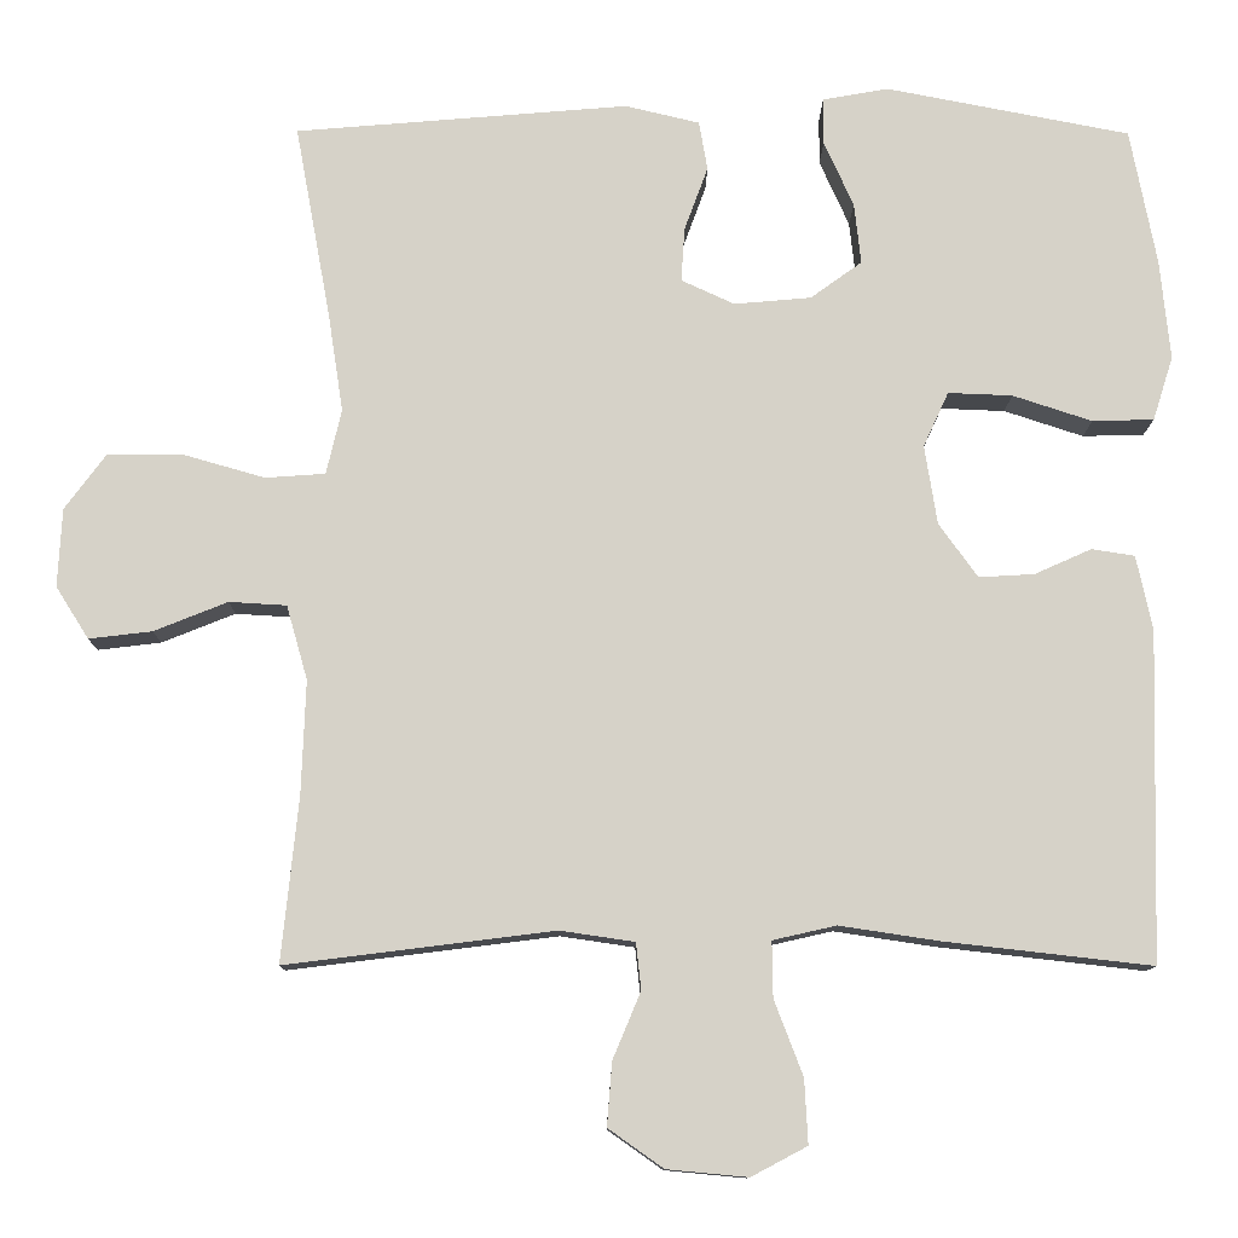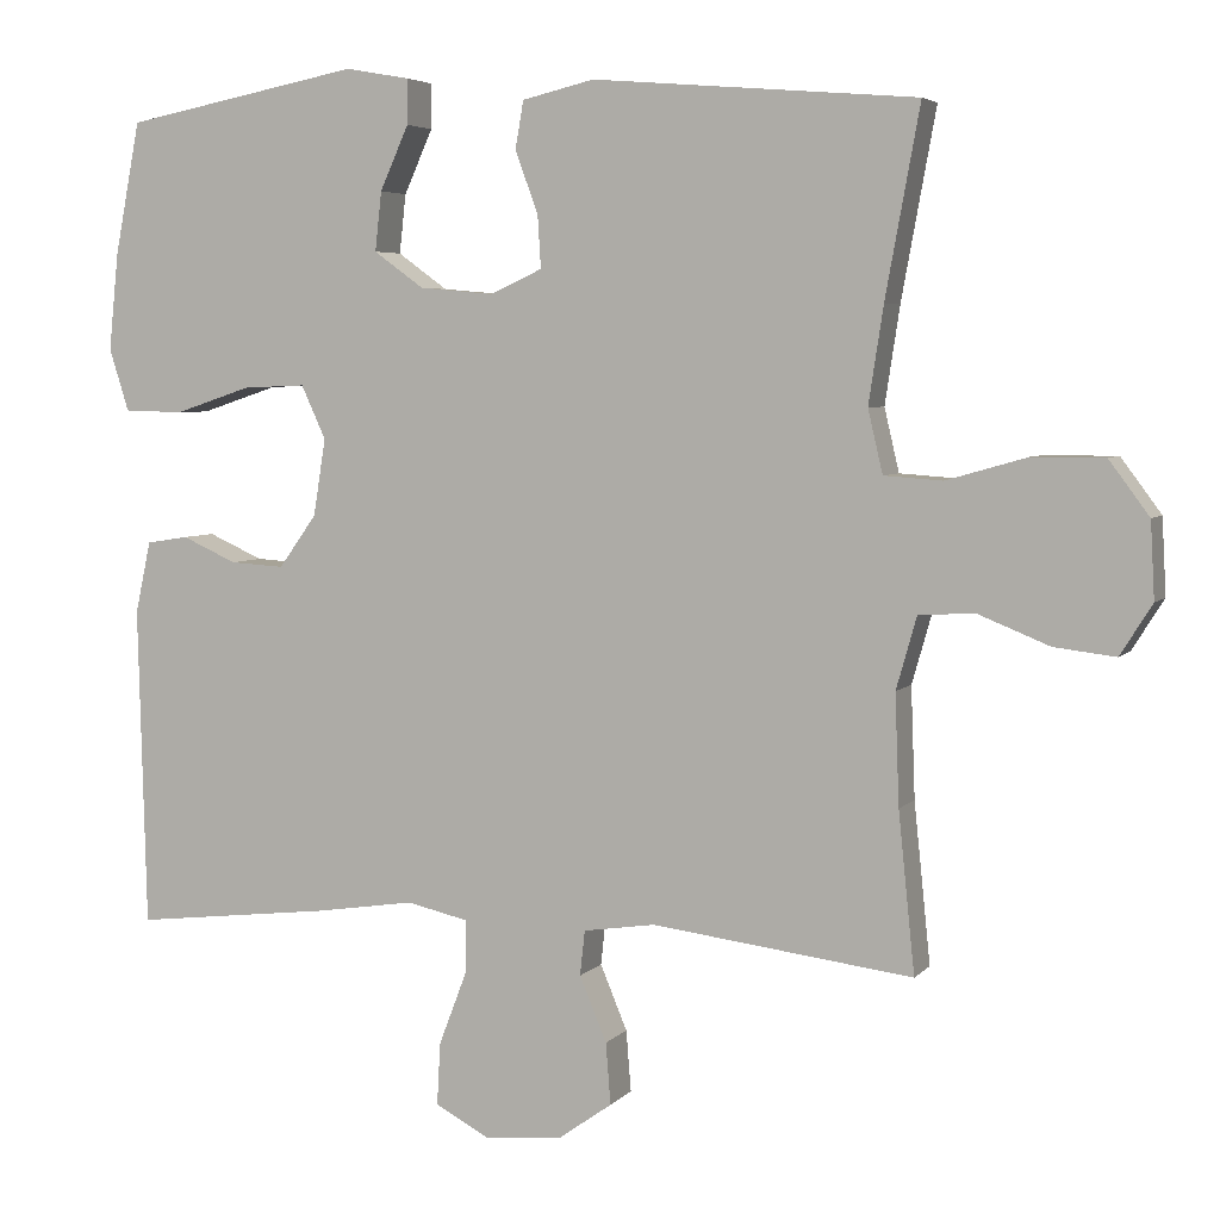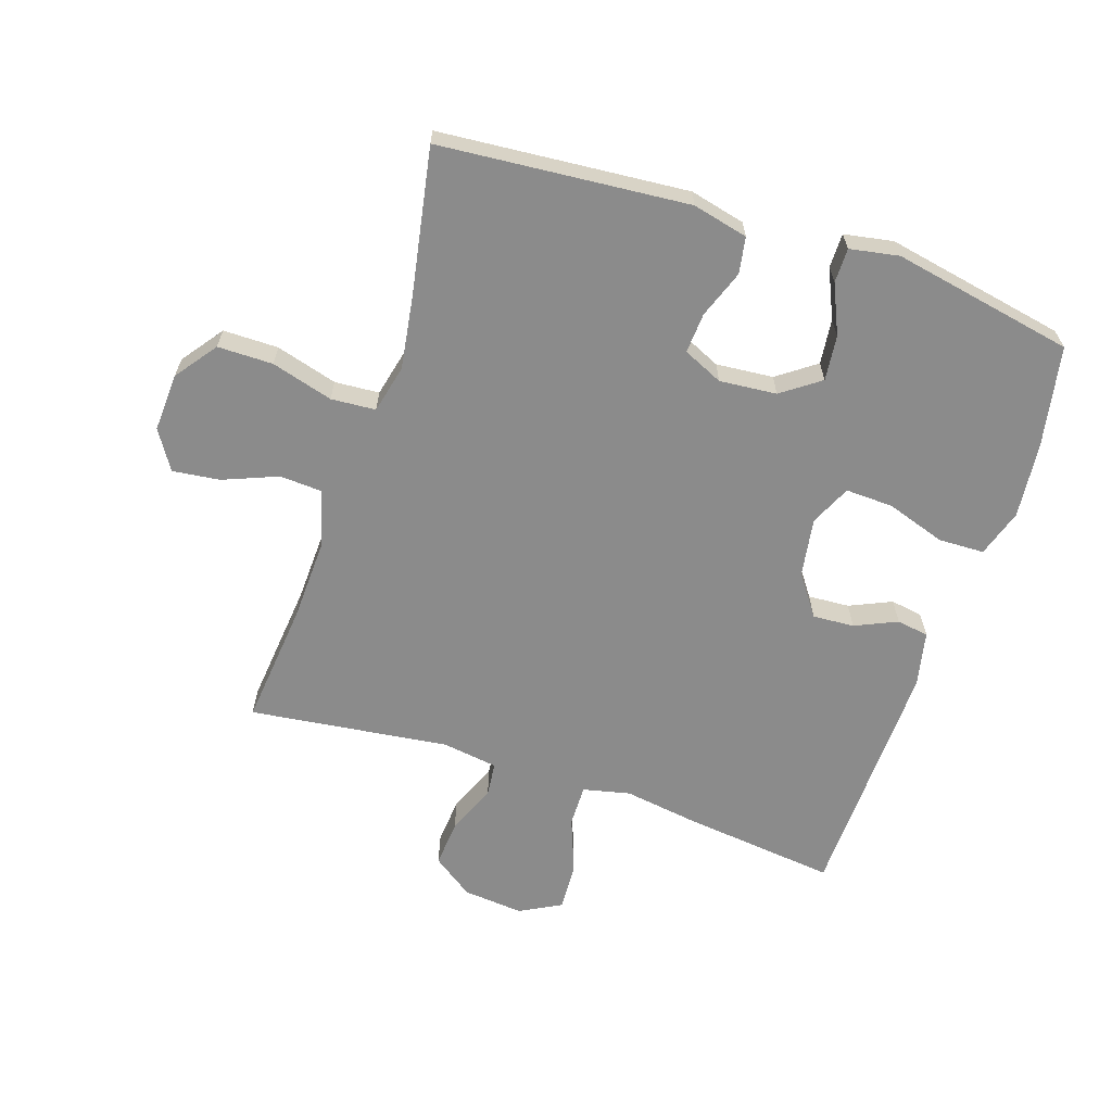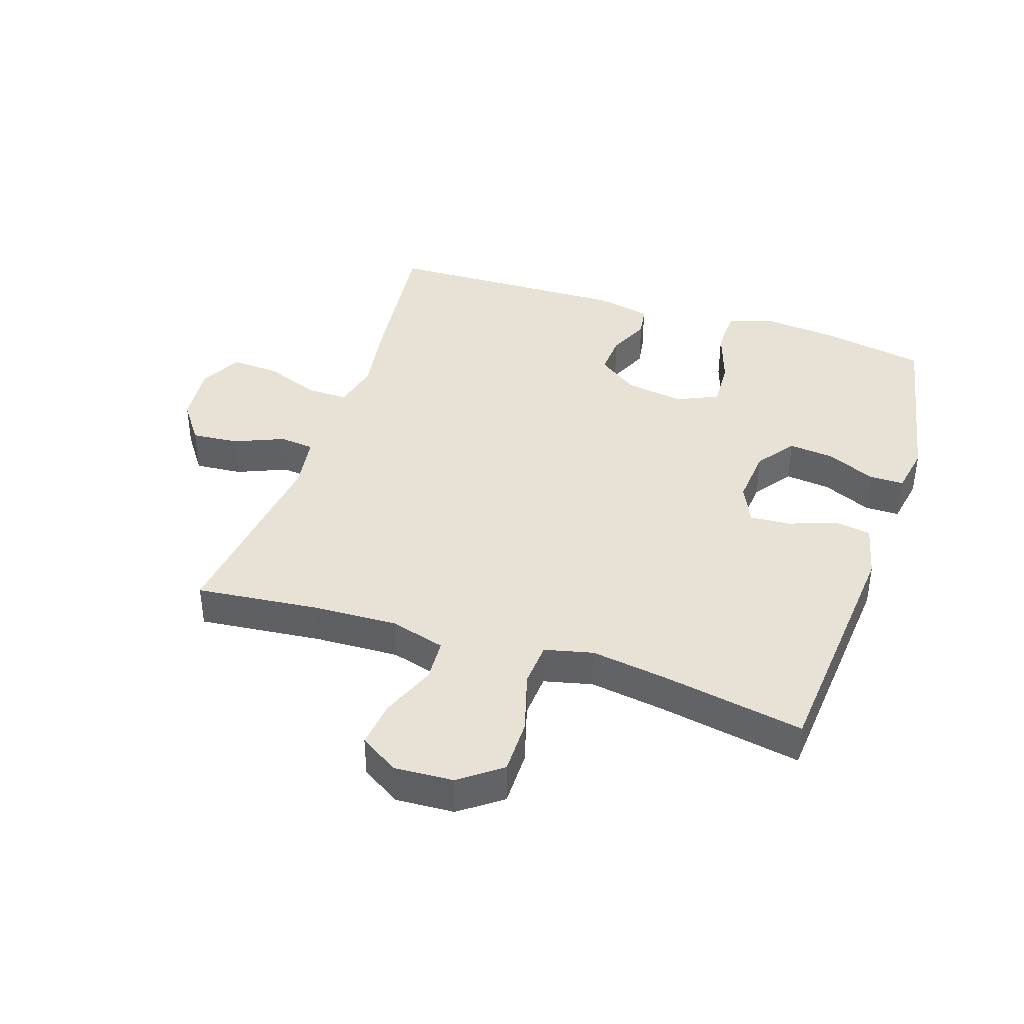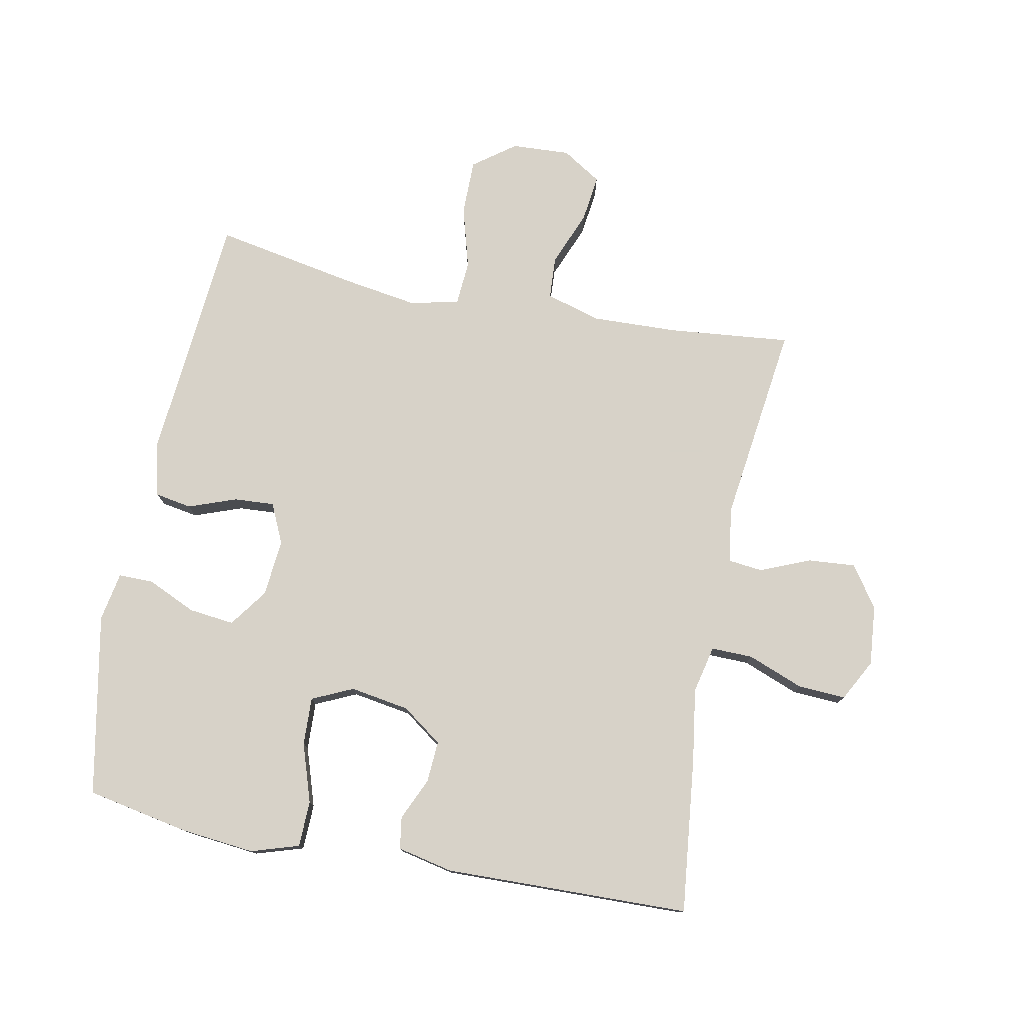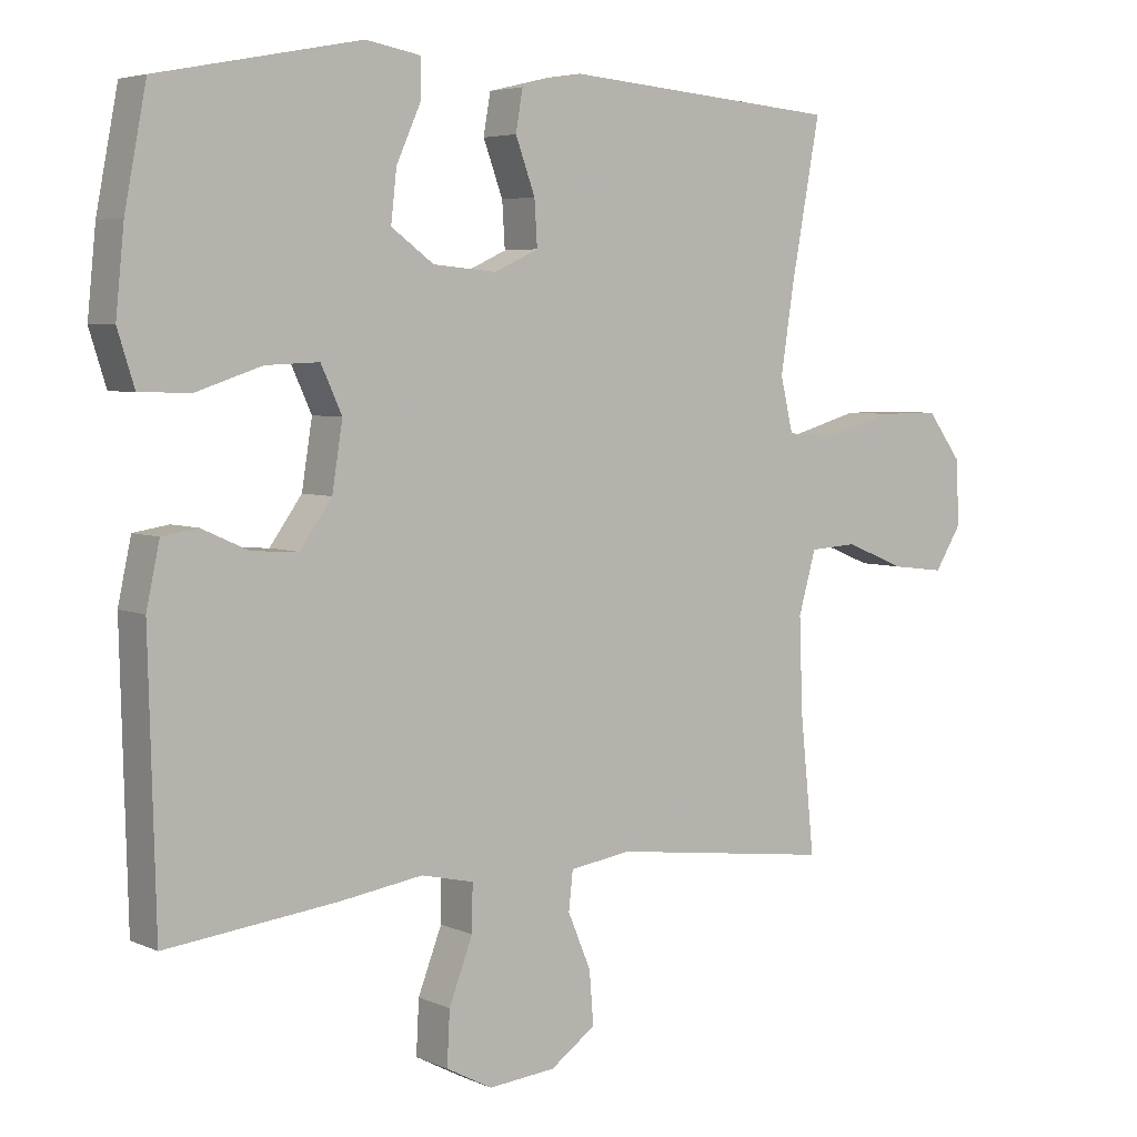
<metadata>
{"format":"obj","ext":"obj","renderer":"f3d","projection":"perspective","resolution":1024,"background":"white","views":[{"elev":-11.3,"azim":-0.5,"up":"+Z"},{"elev":4.8,"azim":-159.2,"up":"+Z"},{"elev":-63.9,"azim":-18.3,"up":"+Y"},{"elev":40.1,"azim":-71.8,"up":"+Y"},{"elev":77.4,"azim":101.2,"up":"+Y"},{"elev":4.9,"azim":143.7,"up":"+Z"}]}
</metadata>
<code>
v 0.5 0.07 0.5
v 0.531 0.07 0.339
v 0.543 0.07 0.22
v 0.519 0.07 0.144
v 0.446 0.07 0.142
v 0.352 0.07 0.173
v 0.276 0.07 0.176
v 0.246 0.07 0.111
v 0.261 0.07 0.017
v 0.307 0.07 -0.047
v 0.373 0.07 -0.043
v 0.44 0.07 -0.013
v 0.491 0.07 -0.021
v 0.51 0.07 -0.109
v 0.5 0.07 -0.5
v 0.255 0.07 -0.472
v 0.136 0.07 -0.454
v 0.061 0.07 -0.471
v 0.062 0.07 -0.537
v 0.096 0.07 -0.626
v 0.1 0.07 -0.702
v 0.034 0.07 -0.737
v -0.062 0.07 -0.728
v -0.127 0.07 -0.682
v -0.121 0.07 -0.607
v -0.088 0.07 -0.528
v -0.094 0.07 -0.473
v -0.182 0.07 -0.46
v -0.5 0.07 -0.5
v -0.48 0.07 -0.305
v -0.475 0.07 -0.17
v -0.5 0.07 -0.082
v -0.568 0.07 -0.078
v -0.655 0.07 -0.113
v -0.73 0.07 -0.122
v -0.769 0.07 -0.06
v -0.764 0.07 0.033
v -0.715 0.07 0.099
v -0.627 0.07 0.099
v -0.529 0.07 0.071
v -0.458 0.07 0.076
v -0.44 0.07 0.153
v -0.458 0.07 0.271
v -0.5 0.07 0.5
v -0.105 0.07 0.533
v -0.017 0.07 0.512
v -0.007 0.07 0.454
v -0.035 0.07 0.378
v -0.039 0.07 0.314
v 0.024 0.07 0.285
v 0.115 0.07 0.293
v 0.176 0.07 0.337
v 0.168 0.07 0.409
v 0.133 0.07 0.487
v 0.133 0.07 0.542
v 0.211 0.07 0.556
v 0.5 0 0.5
v 0.531 0 0.339
v 0.543 0 0.22
v 0.519 0 0.144
v 0.446 0 0.142
v 0.352 0 0.173
v 0.276 0 0.176
v 0.246 0 0.111
v 0.261 0 0.017
v 0.307 0 -0.047
v 0.373 0 -0.043
v 0.44 0 -0.013
v 0.491 0 -0.021
v 0.51 0 -0.109
v 0.5 0 -0.5
v 0.255 0 -0.472
v 0.136 0 -0.454
v 0.061 0 -0.471
v 0.062 0 -0.537
v 0.096 0 -0.626
v 0.1 0 -0.702
v 0.034 0 -0.737
v -0.062 0 -0.728
v -0.127 0 -0.682
v -0.121 0 -0.607
v -0.088 0 -0.528
v -0.094 0 -0.473
v -0.182 0 -0.46
v -0.5 0 -0.5
v -0.48 0 -0.305
v -0.475 0 -0.17
v -0.5 0 -0.082
v -0.568 0 -0.078
v -0.655 0 -0.113
v -0.73 0 -0.122
v -0.769 0 -0.06
v -0.764 0 0.033
v -0.715 0 0.099
v -0.627 0 0.099
v -0.529 0 0.071
v -0.458 0 0.076
v -0.44 0 0.153
v -0.458 0 0.271
v -0.5 0 0.5
v -0.105 0 0.533
v -0.017 0 0.512
v -0.007 0 0.454
v -0.035 0 0.378
v -0.039 0 0.314
v 0.024 0 0.285
v 0.115 0 0.293
v 0.176 0 0.337
v 0.168 0 0.409
v 0.133 0 0.487
v 0.133 0 0.542
v 0.211 0 0.556
f 4 5 6
f 3 4 6
f 2 3 6
f 1 2 6
f 56 1 6
f 55 56 6
f 54 55 6
f 53 54 6
f 52 53 6 7
f 51 52 7 8
f 50 51 8 9
f 49 50 9 10
f 46 47 48
f 45 46 48
f 44 45 48
f 43 44 48
f 42 43 48 49
f 41 42 49 10
f 38 39 40
f 37 38 40
f 36 37 40
f 35 36 40
f 34 35 40
f 33 34 40
f 40 41 10
f 33 40 10
f 32 33 10
f 28 29 30
f 27 28 30 31
f 24 25 26
f 23 24 26
f 22 23 26
f 21 22 26
f 20 21 26
f 19 20 26
f 18 19 26 27
f 31 32 10
f 27 31 10
f 18 27 10
f 17 18 10
f 15 16 17
f 14 15 17
f 13 14 17
f 12 13 17
f 11 12 17
f 10 11 17
f 62 61 60
f 62 60 59
f 62 59 58
f 62 58 57
f 62 57 112
f 62 112 111
f 62 111 110
f 62 110 109
f 63 62 109 108
f 64 63 108 107
f 65 64 107 106
f 66 65 106 105
f 104 103 102
f 104 102 101
f 104 101 100
f 104 100 99
f 105 104 99 98
f 66 105 98 97
f 96 95 94
f 96 94 93
f 96 93 92
f 96 92 91
f 96 91 90
f 96 90 89
f 66 97 96
f 66 96 89
f 66 89 88
f 86 85 84
f 87 86 84 83
f 82 81 80
f 82 80 79
f 82 79 78
f 82 78 77
f 82 77 76
f 82 76 75
f 83 82 75 74
f 66 88 87
f 66 87 83
f 66 83 74
f 66 74 73
f 73 72 71
f 73 71 70
f 73 70 69
f 73 69 68
f 73 68 67
f 73 67 66
f 1 57 58 2
f 2 58 59 3
f 3 59 60 4
f 4 60 61 5
f 5 61 62 6
f 6 62 63 7
f 7 63 64 8
f 8 64 65 9
f 9 65 66 10
f 10 66 67 11
f 11 67 68 12
f 12 68 69 13
f 13 69 70 14
f 14 70 71 15
f 15 71 72 16
f 16 72 73 17
f 17 73 74 18
f 18 74 75 19
f 19 75 76 20
f 20 76 77 21
f 21 77 78 22
f 22 78 79 23
f 23 79 80 24
f 24 80 81 25
f 25 81 82 26
f 26 82 83 27
f 27 83 84 28
f 28 84 85 29
f 29 85 86 30
f 30 86 87 31
f 31 87 88 32
f 32 88 89 33
f 33 89 90 34
f 34 90 91 35
f 35 91 92 36
f 36 92 93 37
f 37 93 94 38
f 38 94 95 39
f 39 95 96 40
f 40 96 97 41
f 41 97 98 42
f 42 98 99 43
f 43 99 100 44
f 44 100 101 45
f 45 101 102 46
f 46 102 103 47
f 47 103 104 48
f 48 104 105 49
f 49 105 106 50
f 50 106 107 51
f 51 107 108 52
f 52 108 109 53
f 53 109 110 54
f 54 110 111 55
f 55 111 112 56
f 56 112 57 1

</code>
